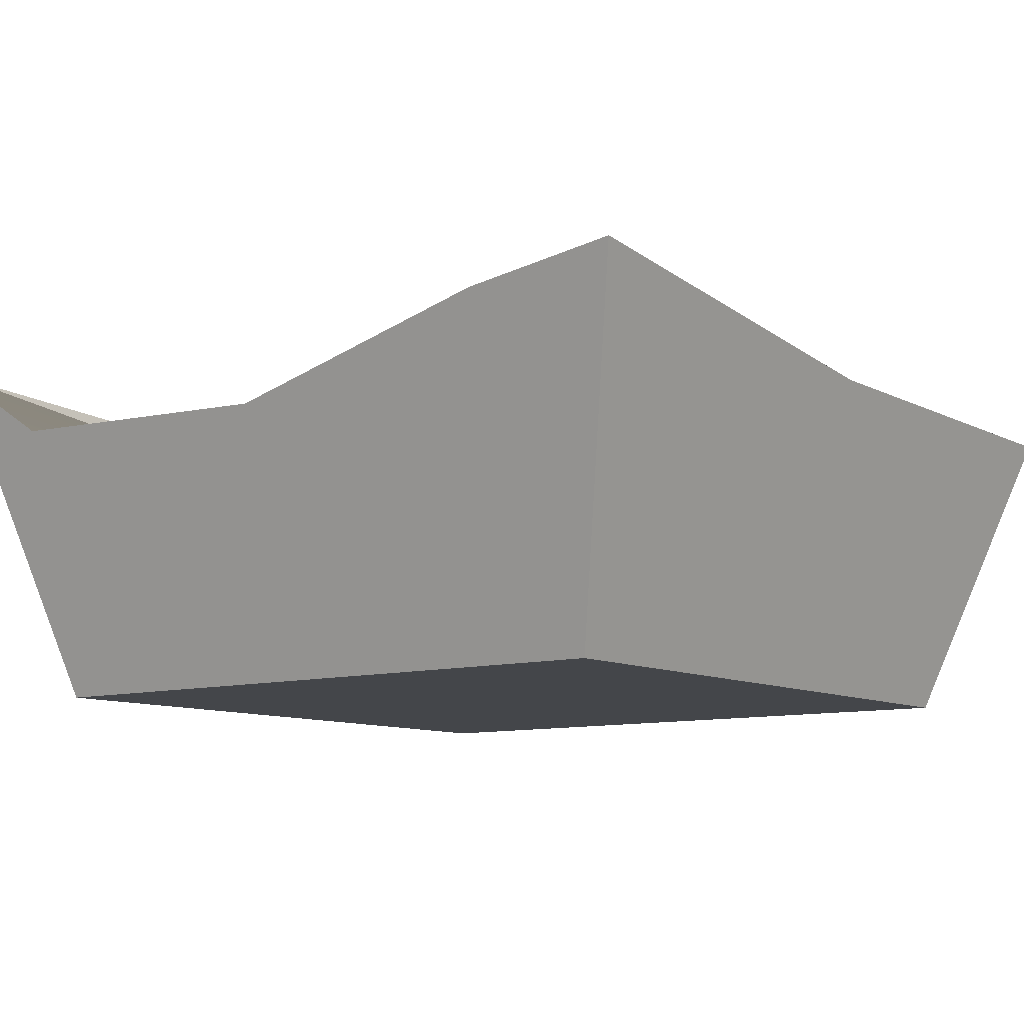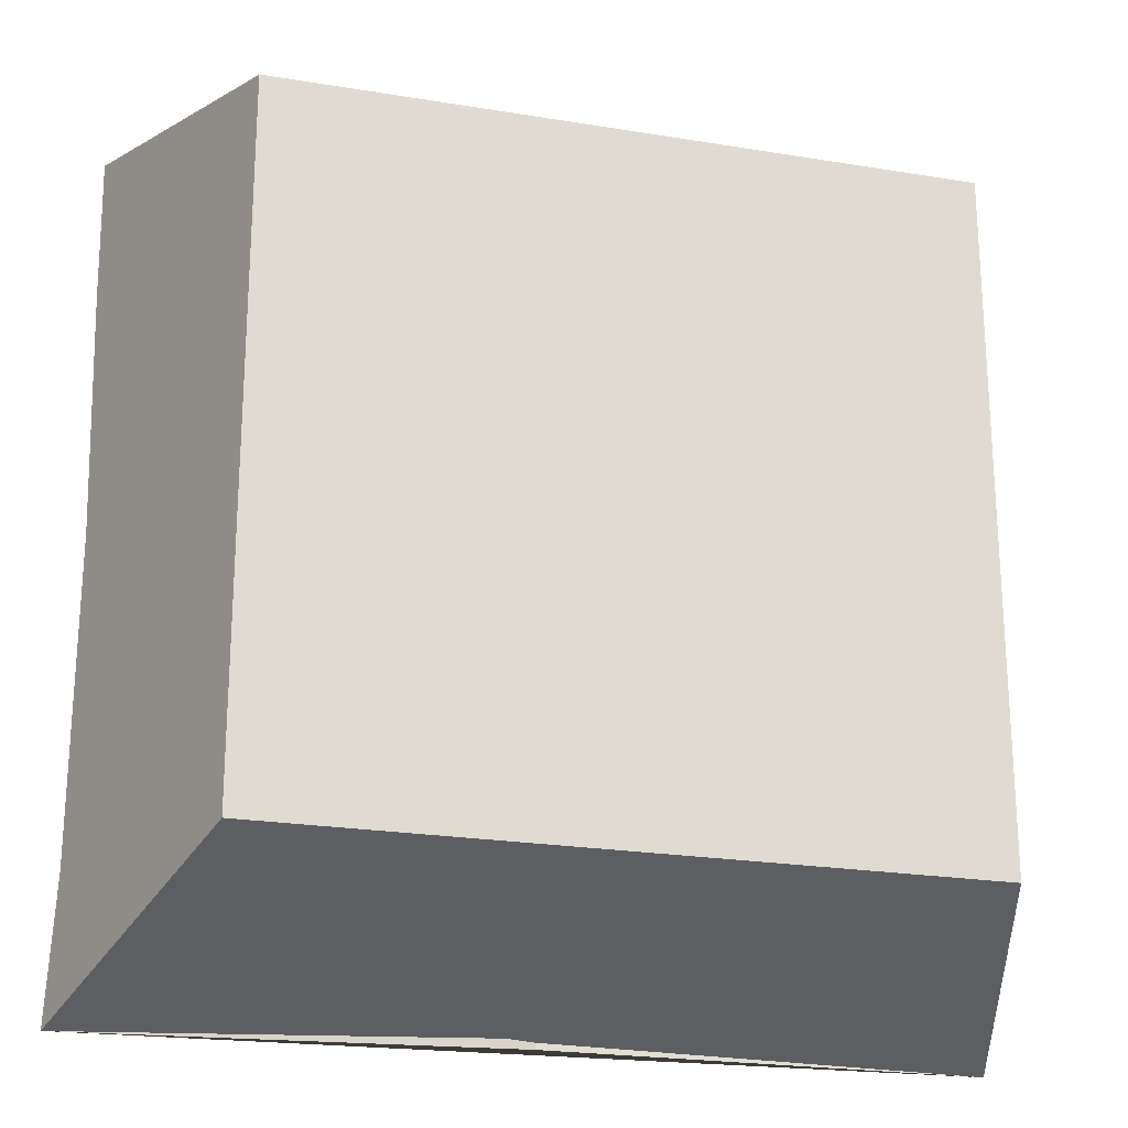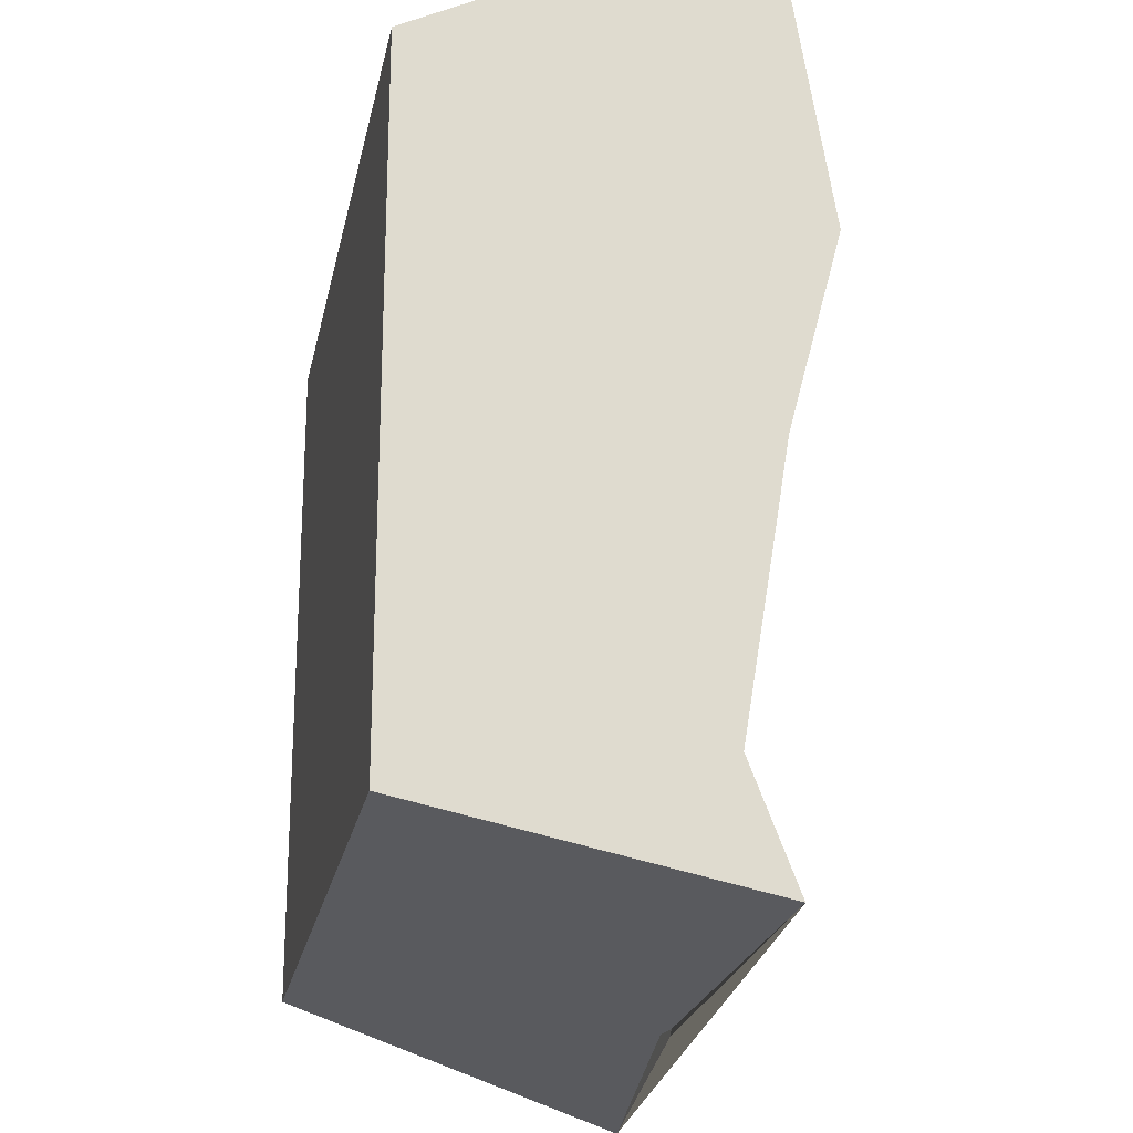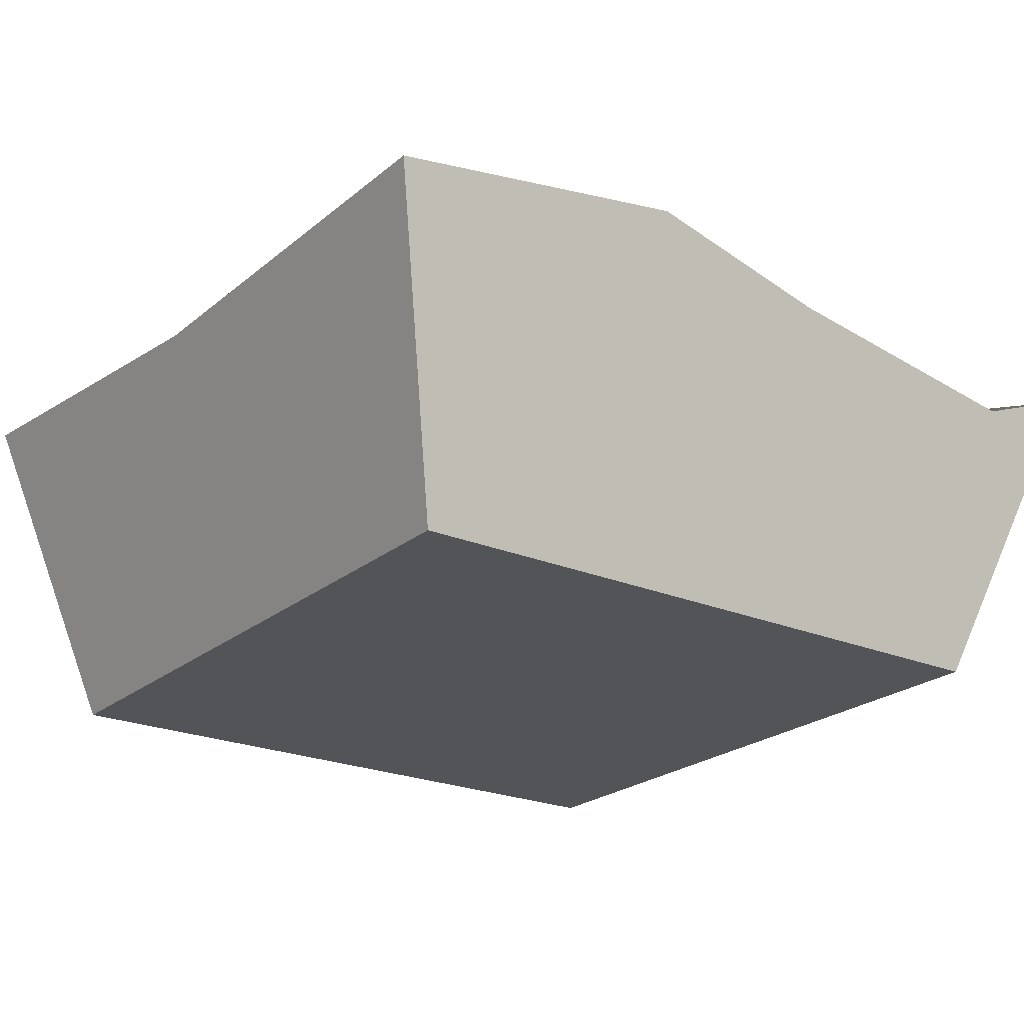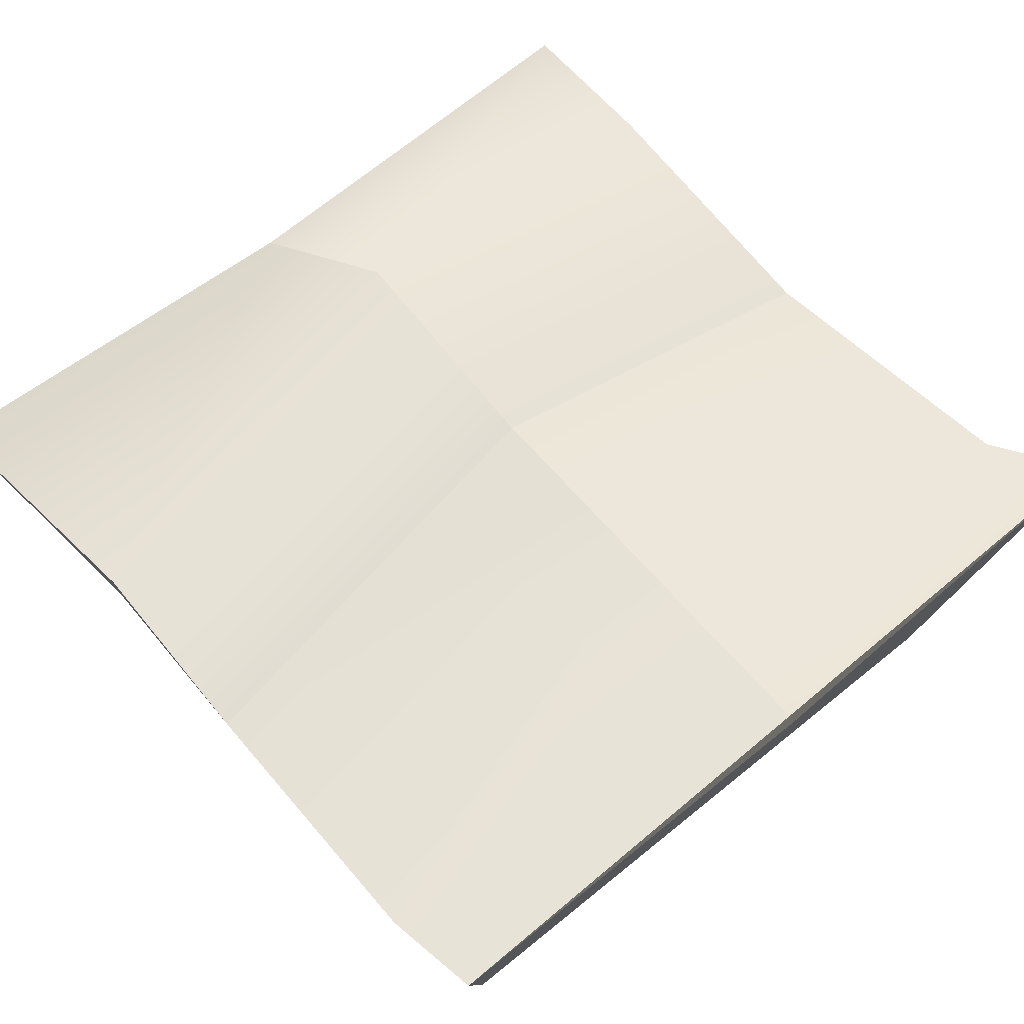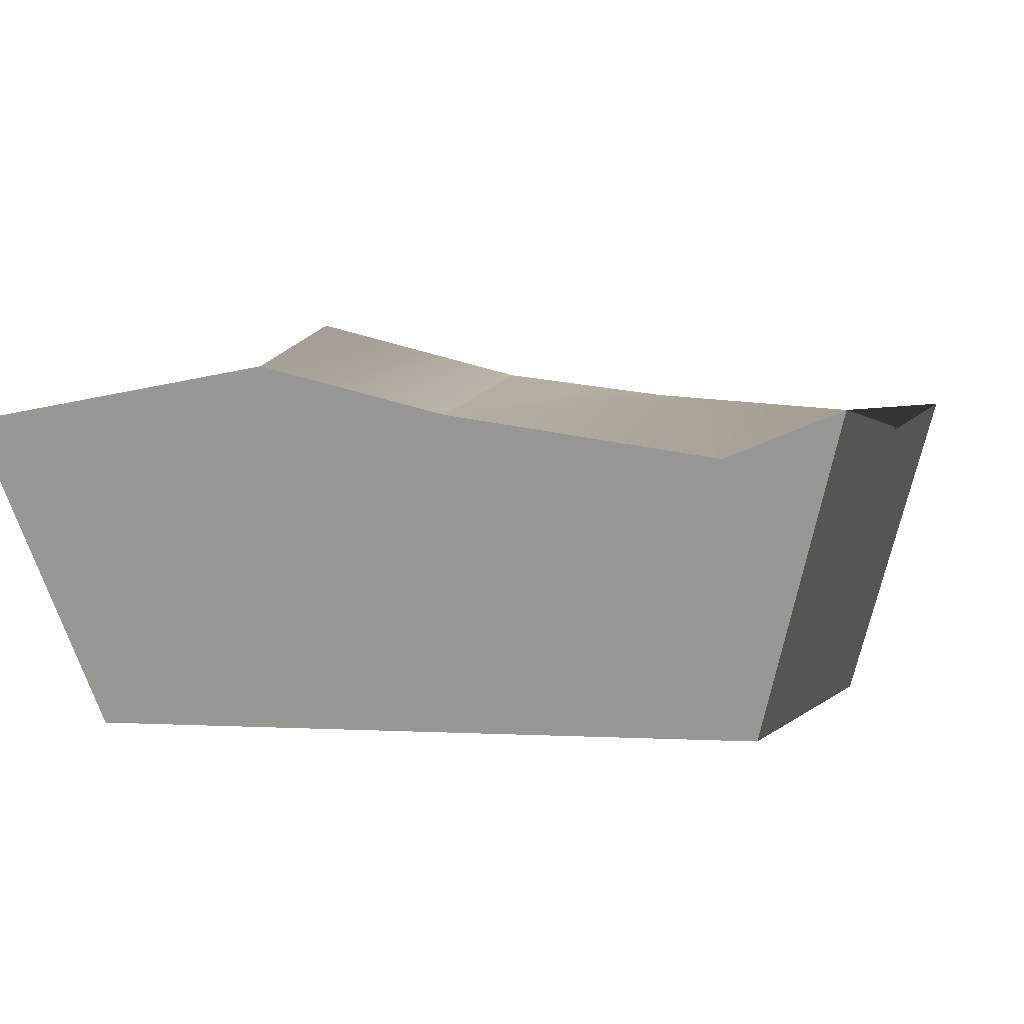
<metadata>
{"format":"obj","ext":"obj","renderer":"f3d","projection":"perspective","resolution":1024,"background":"white","views":[{"elev":-9.8,"azim":-52.9,"up":"+Y"},{"elev":-22.5,"azim":-15.9,"up":"+Z"},{"elev":-22.7,"azim":79.0,"up":"+Z"},{"elev":-22.8,"azim":54.1,"up":"+Y"},{"elev":54.3,"azim":138.8,"up":"+Y"},{"elev":0.1,"azim":106.0,"up":"+Y"}]}
</metadata>
<code>
g default
v -0.3888 0.132 0.3779
v 0.3888 0.132 0.3779
v -0.5 0.5419 0.4891
v 0.5 0.4862 0.4891
v -0.5 0.5378 -0.5109
v 0.5 0.4862 -0.5109
v -0.3888 0.132 -0.3997
v 0.3888 0.132 -0.3997
v 0 0.5588 -0.01088
v 0 0.4862 0.4891
v 0.5 0.4862 -0.07792
v 0 0.4862 -0.5109
v -0.5 0.4362 -0.01088
v 0 0.6292 0.2473
v -0.5 0.5182 0.3101
v 0.5 0.5424 0.1349
v 0 0.5303 -0.2076
v 0.5 0.4365 -0.3816
v 0 0.5398 -0.1422
v -0.5 0.4498 -0.3708
g desert_v2:pCube2
f 1 2 4 10 3
f 14 15 3 10
f 5 12 6 8 7
f 7 8 2 1
f 2 8 6 18 11 16 4
f 7 1 3 15 13 20 5
f 14 16 11 9
f 17 18 6 12
f 19 20 13 9
f 13 15 14 9
f 10 4 16 14
f 11 18 17 19 9
f 12 5 20 19 17

</code>
